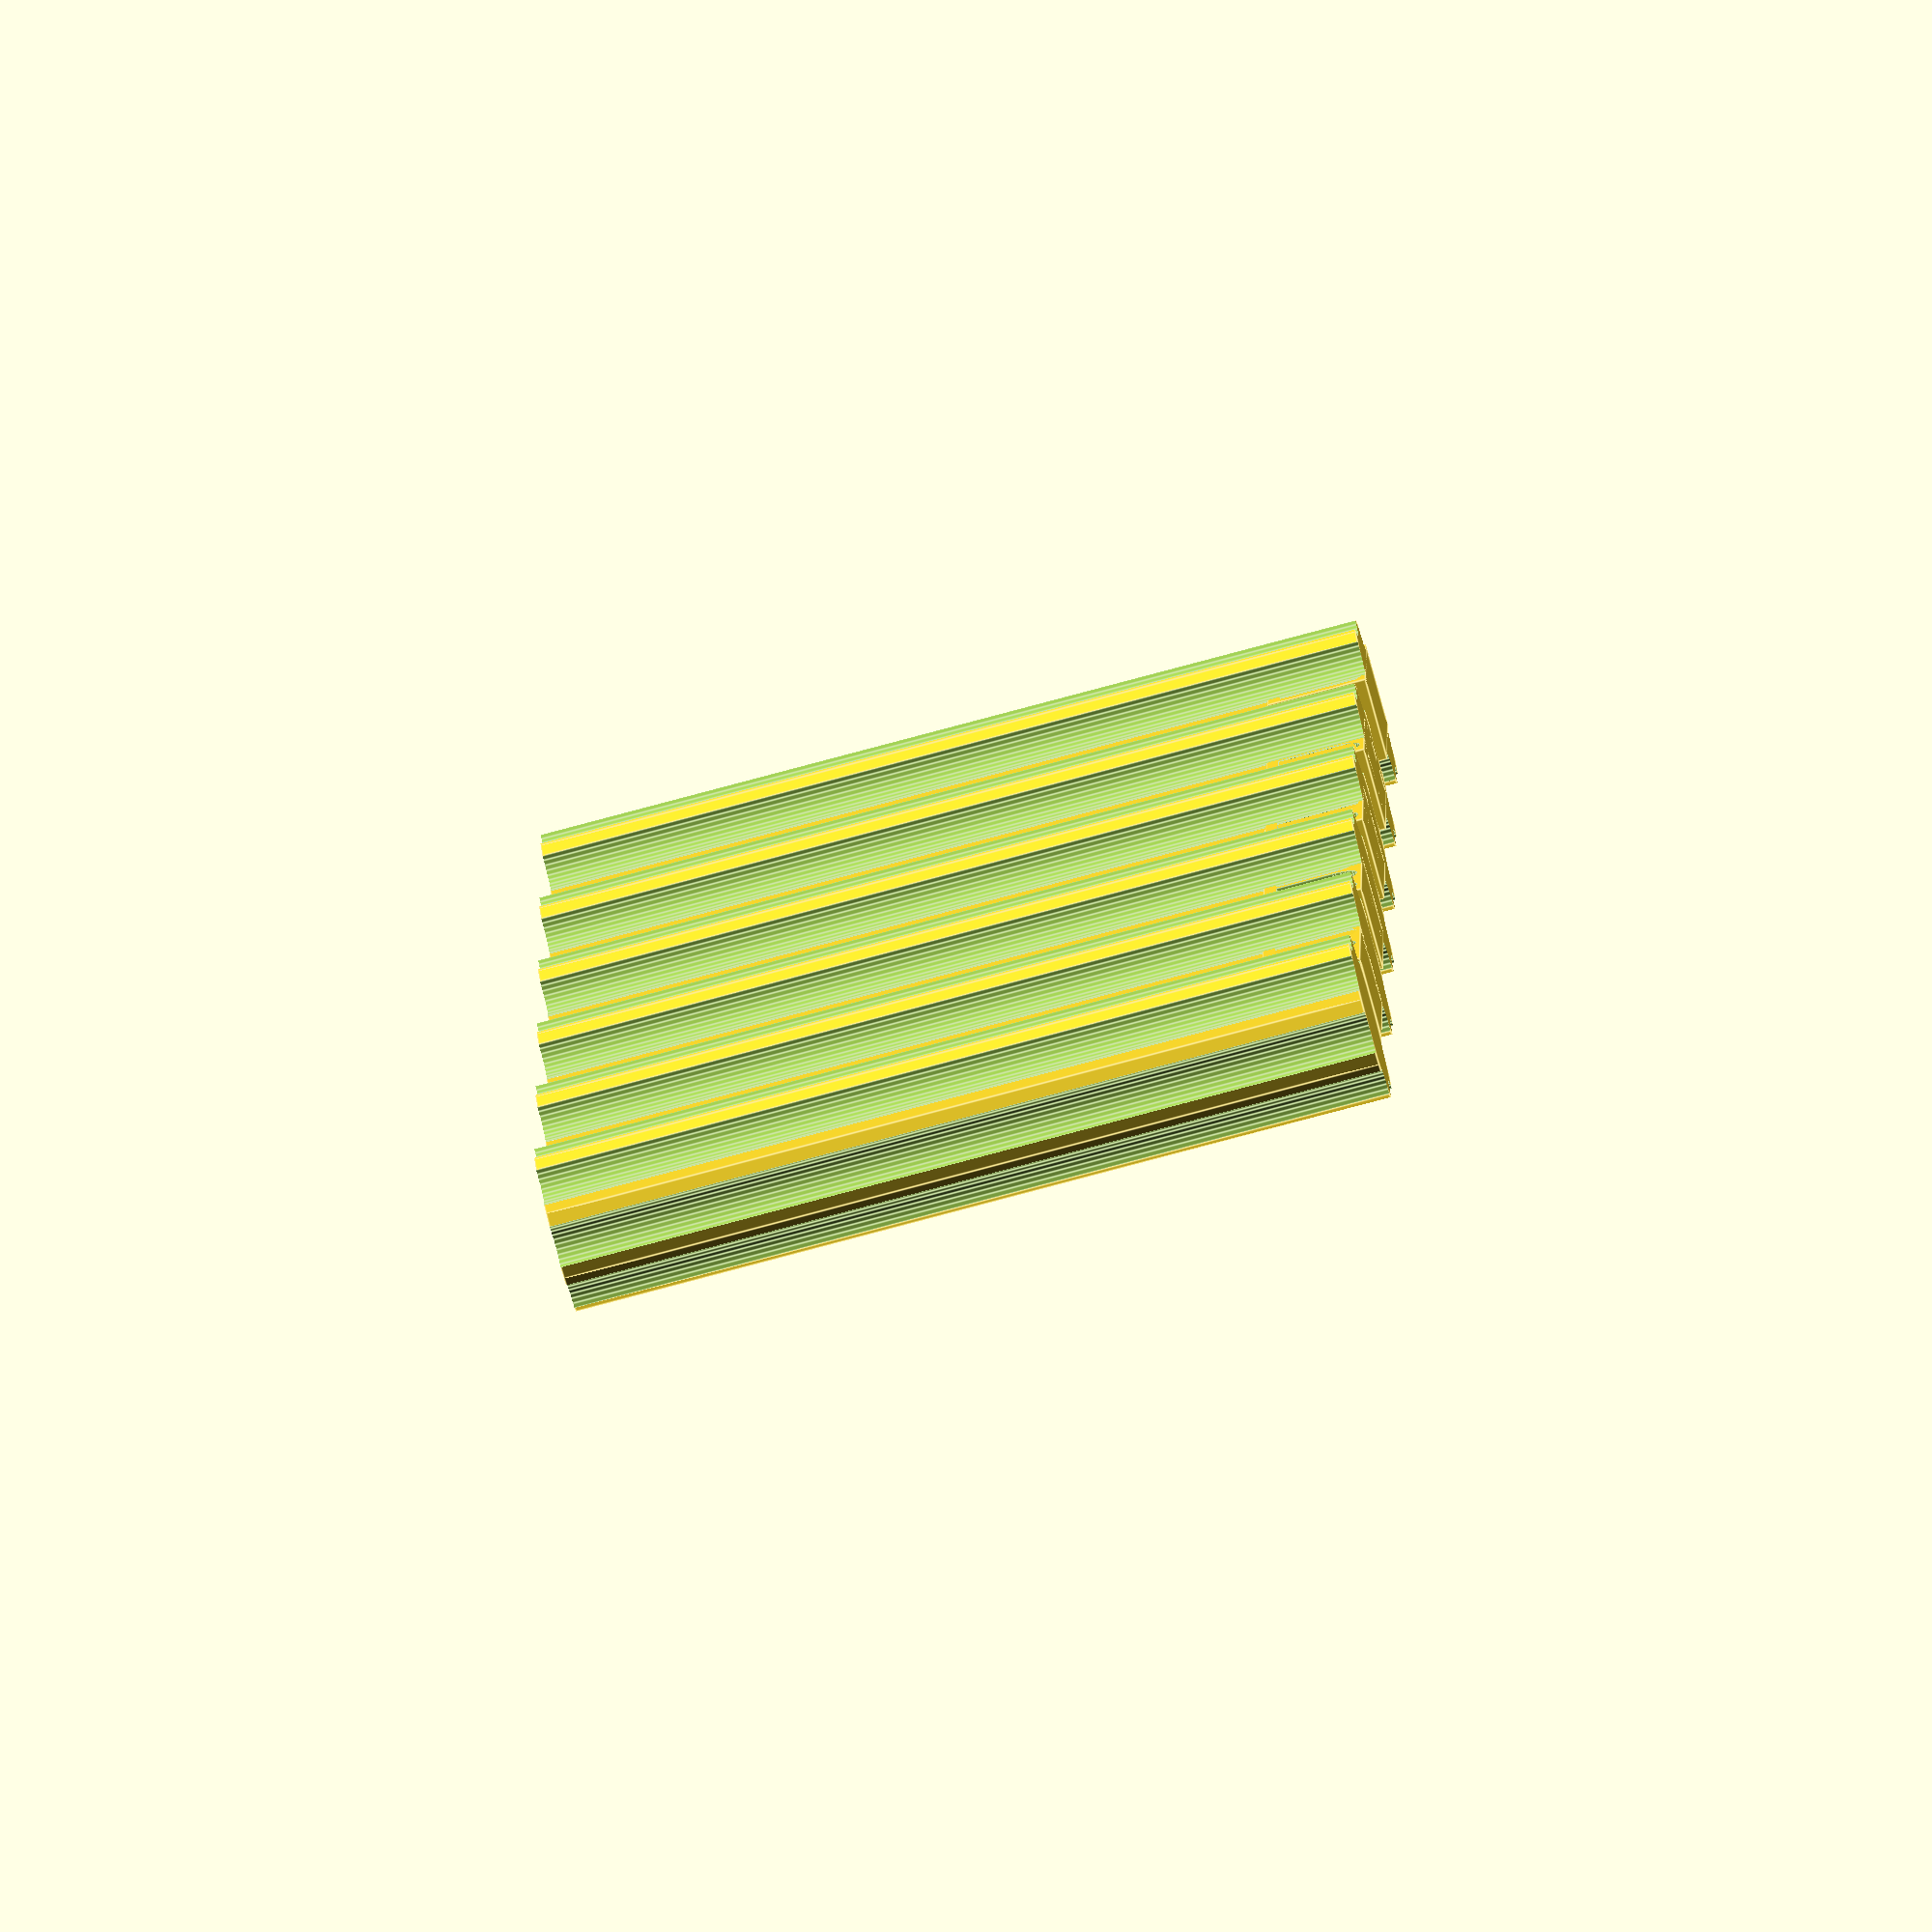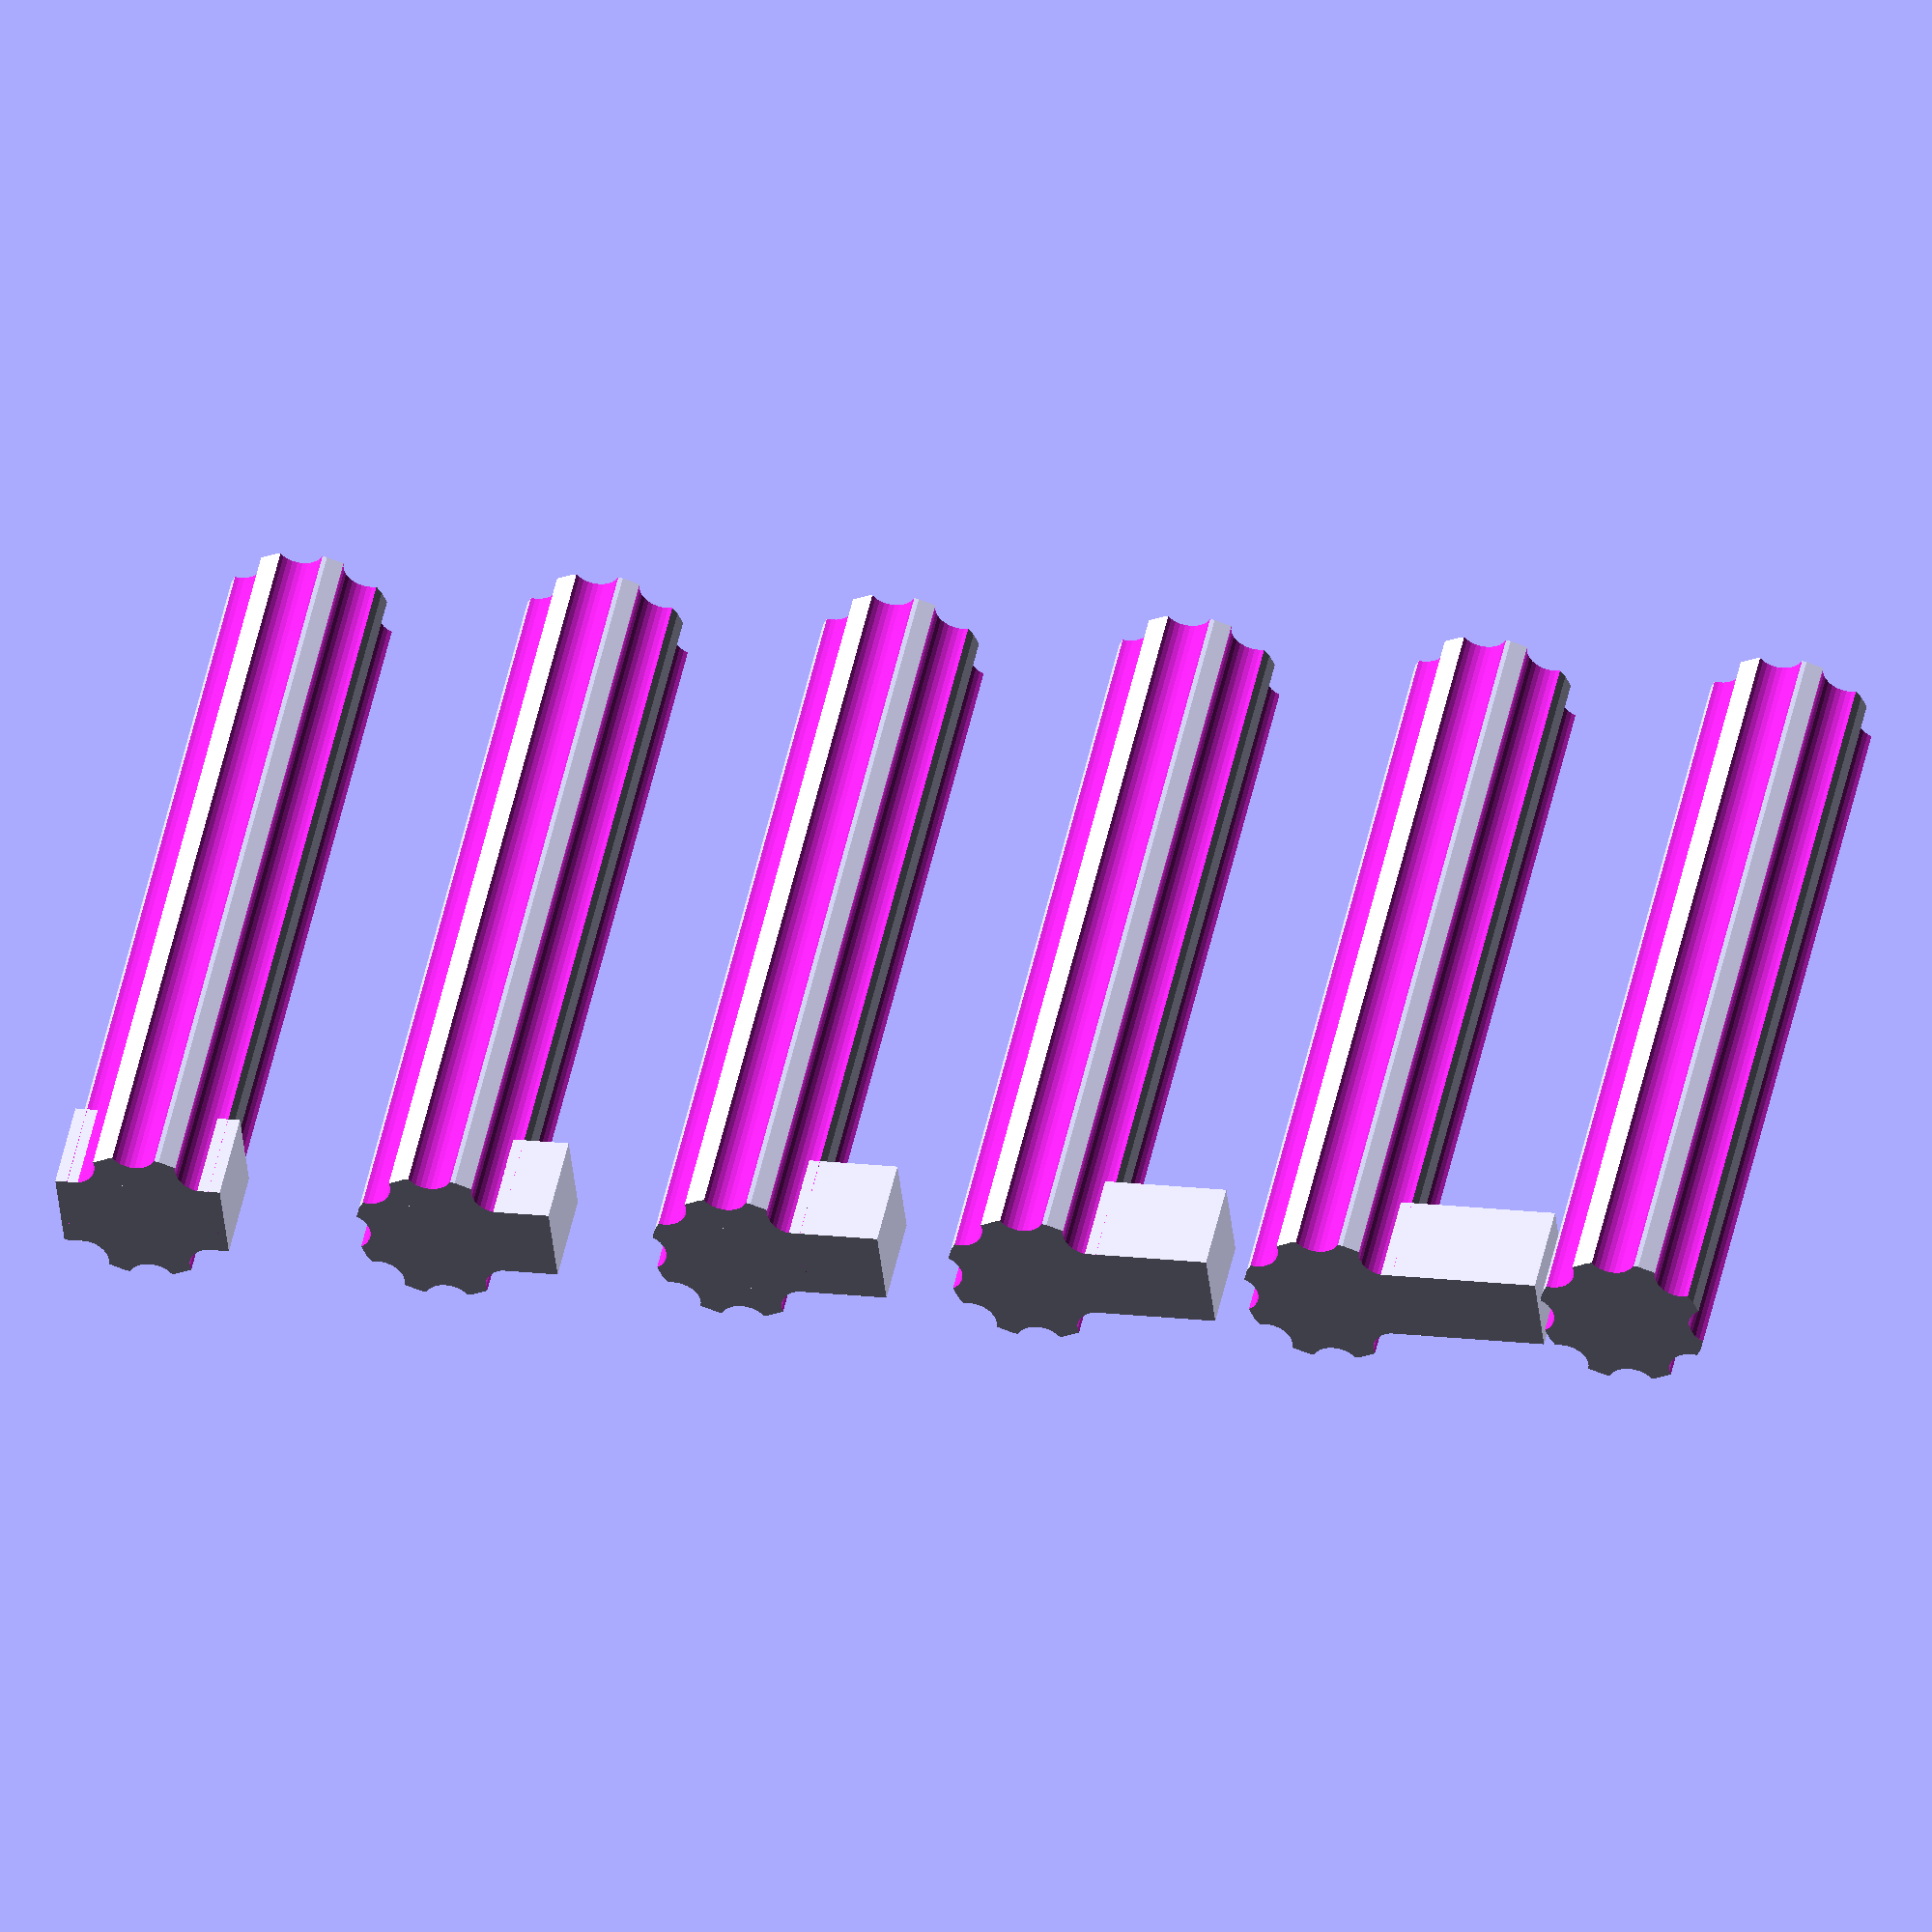
<openscad>
   
/*
    CODE OF GLOBAL IMPORTANCE
*/
  
    //Make sure that all differences are printable.
    extraCutoff = 0.01;
    
    
    //i'm so lazy lmao this is for stuff that won't cutoff hey man as long as it compiles
    extremeCutoff = 100000;
    
    //Amount of sides per cylinder. 
    $fn = 30;
    
    
    
    //Loop that makes all of the ornamentation for the small collumns.
    module tinyCollumns(collumnHeight, smallRadius, tinyRadius, protrusion, numCollumns) {
        for(i = [0: numCollumns]) {
            rotate( 
                (i * 360 / numCollumns) * 
                [0, 0, 1]) {
                    translate([smallRadius - (tinyRadius * protrusion), 0, 0]) {
                        cylinder(r = tinyRadius, h = collumnHeight, center = true);
                    }
                }
            }
    }
    
    
    //Creates a series of kickboard shapes to use around a cylinder
    module createKickboards(xTrans, numberOfBoards, width, depth, height) {    
        for(i = [0: numberOfBoards]) {
              rotate((i * 360 / numberOfBoards) * [0, 0, 1]) {
                    translate([xTrans, 0, 0]) {
                        rotate([0,0,90]) kickboard(width, depth, height); 
                }
            }
        }
    }

    module kickboard(width, depth, height) {
        union() {
            cube([width, depth, height - width/2], center = true);
            translate([0,0, (height - width/2) / 2]) {
                rotate([0, 90, 90]) {
                    cylinder(r = width/2, h = depth, center = true);
                }
            }
        }
    }


    
 /*
    AAAAAAAAAAAAAAAAAAAAAAAAAAAAAAAAAAAAAAAAAAAAAAAAAAAAAAAAAAAAAAAAAAAAAA
                    CODE OF PERTINENCE TO SECTION A  
    AAAAAAAAAAAAAAAAAAAAAAAAAAAAAAAAAAAAAAAAAAAAAAAAAAAAAAAAAAAAAAAAAAAAAA
*/
    sectionARadius = 150;
    sectionAHeight = 750;
    sectionASmallCollumnRadius = 20;

    
    //Play with these to change the look of the ornamental collumns
    sectionAOrnamentationProtrusion = -0.625;
    sectionALargeCollumnProtrusion = 100;

   //Radius of the ornamentation cut out of the small large collumns
    sectionAOrnamentationRadius = 8;
    
    //Number of ornamented collumns in section A
    sectionAOrnamentalCollumns = 15;
    
    //Number of cylinders with which to apply ornamentation in Section A
    sectionANumberOfOrnamentalCollumns = 8;

      
    module sectionACollumns(height) {
        difference() {
        cylinder(r = sectionASmallCollumnRadius, h = height, center = true);
        tinyCollumns(height+extraCutoff, sectionASmallCollumnRadius, sectionAOrnamentationRadius, sectionAOrnamentationProtrusion, sectionANumberOfOrnamentalCollumns);
        }
    }
    
sectionANumberOfRings = 8;
sectionARingBulge = 25;
sectionAThickness = 20;
   
    //Ornamental bands around the section A
    module sectionARings() {
        for(i = [0: sectionANumberOfRings]) {
            translate([0,0, sectionAHeight/sectionANumberOfRings * i - 
            sectionAHeight / 2]) {
                cylinder(r = sectionARadius + sectionARingBulge, h = sectionAThickness, center = true);
            }
        }
    }      
    //Creates big section with the double ornamentation and adds small collumns around it
    module sectionA() {
        cylinder(r = sectionARadius, h = sectionAHeight,
        center = true);
        for(i = [0: sectionAOrnamentalCollumns]) {
            rotate(
            (i * 360 / sectionAOrnamentalCollumns) * [0, 0, 1]) {
                translate([sectionARadius - sectionASmallCollumnRadius / sectionALargeCollumnProtrusion, 0, 0]) {
                    sectionACollumns(sectionAHeight);
            }
        }
    }
    sectionARings();
}

/* 
    BBBBBBBBBBBBBBBBBBBBBBBBBBBBBBBBBBBBBBBBBBBBBBBBBBBBBBBBBBBBBBBBBBB                      
                        CODE OF PERTINENCE TO SECTION B  
    BBBBBBBBBBBBBBBBBBBBBBBBBBBBBBBBBBBBBBBBBBBBBBBBBBBBBBBBBBBBBBBBBBB
*/
    


module sectionBRing(radius, thickness) { 
    cylinder(r = radius, h = thickness, center = true);
}

   /*
    These are used mostly by sections B and F, but may be used
    elsewhere so I'm including them up here globally.
    */
    
    //These are each level of the sort of "cake toppers" in section B
module createWindowedCylinder(numberOfBoards, ringRadius, ringThickness, middleRadius, middleThickness, width, depth) {
    translate([0,0, ringThickness/2]) {
        //adds bottom thick part
        sectionBRing(ringRadius, ringThickness);
    }
    //top skinnier part
    translate([0,0, ringThickness + middleThickness/2]) { 
        difference() {
            //adds ring
            sectionBRing(middleRadius, middleThickness);
            //adds cutouts 
            translate([0, 0, middleThickness/-4]) createKickboards(ringRadius, numberOfBoards, width, depth, middleThickness);
        }
    }
}



numberOfBoardsLevel2 = 16;
level2Radius = 150;
ring2Radius = 200;
ring2Thickness = 10;
level2Height = 125;
kickboardWidthLevel2 = 40;

numberOfBoardsLevel3 = 8;
level3Radius = 125;
ring3Radius = 180;
ring3Thickness = 35;
level3Height = 110;
kickboardWidthLevel3 = 45;

numberOfBoardsLevel4 = 6;
ring4Radius = 140;
level4Radius = 100;
ring4Thickness = 20;
level4Height = 135;
kickboardWidthLevel4 = 40;

sectionBWaferCut = 1;

module sectionB() {
    rotate([0,0,35]) {
        createWindowedCylinder(
        numberOfBoardsLevel2, 
        ring2Radius, 
        ring2Thickness, 
        level2Radius, 
        level2Height, 
        kickboardWidthLevel2, 
        ring2Radius * sectionBWaferCut);
    }
    translate([0, 0, level2Height + ring2Thickness]) { 
        rotate([0, 0, 0]) {
            createWindowedCylinder(
            numberOfBoardsLevel3,
            ring3Radius, 
            ring3Thickness,
            level3Radius, 
            level3Height,
            kickboardWidthLevel3,
            ring3Radius * sectionBWaferCut);
        }
        translate([0,0,level3Height + ring3Thickness]) {
            rotate([0,0,0]) {
                createWindowedCylinder(
                numberOfBoardsLevel4,
                ring4Radius,
                ring4Thickness,
                level4Radius,
                level4Height,
                kickboardWidthLevel4,
                ring4Radius * sectionBWaferCut);
            }
        }
    }
}

/* 
    DEDEDEDEDEDEDEDEDEDEDEDEDEDEDEDEDEDEDEDEDEDEDEDEDEDEDEDEDEDEDEDEDEDE
                        CODE OF PERTINENCE TO SECTIONS D & E
    DEDEDEDEDEDEDEDEDEDEDEDEDEDEDEDEDEDEDEDEDEDEDEDEDEDEDEDEDEDEDEDEDEDE
*/

//    module kickboard(width, depth, height) {


   DFWindowLength = 10;
   DFSmallKickboardWidth = 3;
   DFWindowKickboards = 3;
   DFWindowMiddleHeight = 5;
   DFWindowCrustThickness = 1;
   DFKickboardSandwichDepth = 5;
   DFKickboardImprint = 0.5;

DFWindowFullThick = DFWindowMiddleHeight + DFWindowCrustThickness;

   module kickboardSandwich() {
       difference() {
           cube([DFWindowLength, DFKickboardSandwichDepth, DFWindowFullThick], center = true);
           translate([
               (DFWindowLength + DFWindowLength / DFWindowKickboards)/-2, 
               (DFKickboardSandwichDepth*DFKickboardImprint)/2, 
               DFWindowCrustThickness/-2])
           {
               for(i = [1 : DFWindowKickboards]) {
                   translate([DFWindowLength/DFWindowKickboards * i, 0, 0]) {
                    kickboard(DFSmallKickboardWidth, 
                       DFKickboardImprint*DFKickboardSandwichDepth + extraCutoff, 
                       DFWindowMiddleHeight);
                   }
               }
           }
       }
   }
   
   // module tinyCollumns(collumnHeight, smallRadius, tinyRadius, protrusion, numCollumns) {

masoleumTinyOrnaments = 8;
masoleumTinyOrnamentRadius = 1.5;
masoleumCollumnOrnamentationProtrusion =  -0.4;
masoluemCollumnRadius = 5;
bigMasHeight = 50;

numMasoleumThings = 5;

masoleumLength = (DFWindowFullThick * numMasoleumThings) + 
   (masoluemCollumnRadius*2 * (numMasoleumThings + 1));

   masoleum();


   module masoleumCollumns(collumnHeight, length, numberOfParts) {
       difference() {
           cylinder(r = masoluemCollumnRadius, h = collumnHeight, center = true);
           //IF THERE ARE PROBLEMS WITH STL CHECK HERE
           tinyCollumns(extremeCutoff, masoluemCollumnRadius, masoleumTinyOrnamentRadius, masoleumCollumnOrnamentationProtrusion, masoleumTinyOrnaments);
       }
   }
   
     
   module masoleum() {
       translate([masoleumLength/-2,0,0]) {
           for(i = [0: numMasoleumThings]) {
               translate([(masoleumLength/(numMasoleumThings)), 0, 0] * i) masoleumCollumns(bigMasHeight, masoleumLength, numMasoleumThings);
           }
       
       for(i = [1: numMasoleumThings]) {
           translate([(masoluemCollumnRadius * (i -1) + DFWindowLength/2*i) * 2, 0, (bigMasHeight-DFWindowFullThick)/2]) {
                   kickboardSandwich();
           }
       }
   }
   }
  


/* 
    FFFFFFFFFFFFFFFFFFFFFFFFFFFFFFFFFFFFFFFFFFFFFFFFFFFFFFFFFFFFFFFFFFF
                        CODE OF PERTINENCE TO SECTION F 
    FFFFFFFFFFFFFFFFFFFFFFFFFFFFFFFFFFFFFFFFFFFFFFFFFFFFFFFFFFFFFFFFFFF
*/

level0Radius = 180;
level0NumberOfBoards = 10;
level0CutOutHeight = 40;
level0NonCutOutHeight = 200;
kickboardWidthLevel0 = 30;

level0Height = level0NonCutOutHeight + level0CutOutHeight;
    

module sectionF() {
   difference() {
    cylinder(r = level0Radius, h = level0Height, center = true);
    translate([0,0, (level0NonCutOutHeight-kickboardWidthLevel0)/2 - extraCutoff]) { 
     createKickboards(
    level0Radius, 
    level0NumberOfBoards, 
    kickboardWidthLevel0, 
    level0Radius * 5, 
    level0CutOutHeight);
    }
   }
}

middleTriangleRadius = 200;
middleTriangleThickness = 40;
middleCollumnHeight = 120;
middleCollumnWidth = 25;
middleTinyCollumnWidth = 5;
middleCollumnProtrusion = 2;


module middleCourtHouse() {
    translate([-middleTriangleThickness/2,0, middleTriangleRadius/2]) {
        scale([1, 1, 0.4])  {
            rotate([90, 30, 90]) {
                cylinder(r = middleTriangleRadius, h = middleTriangleThickness, $fn = 3);
            }
        }
    }
}

//GLOBAL STAGING

module currentRender() {
    translate([sectionARadius + middleTriangleThickness,0, -200]) middleCourtHouse();
    translate([0,0,-130]) sectionF();
    translate([0,0,sectionAHeight]) sectionB();
    translate([0, 0, sectionAHeight/2]) sectionA();
}

//currentRender();





</openscad>
<views>
elev=77.2 azim=270.9 roll=285.1 proj=o view=edges
elev=133.0 azim=353.6 roll=168.5 proj=o view=wireframe
</views>
